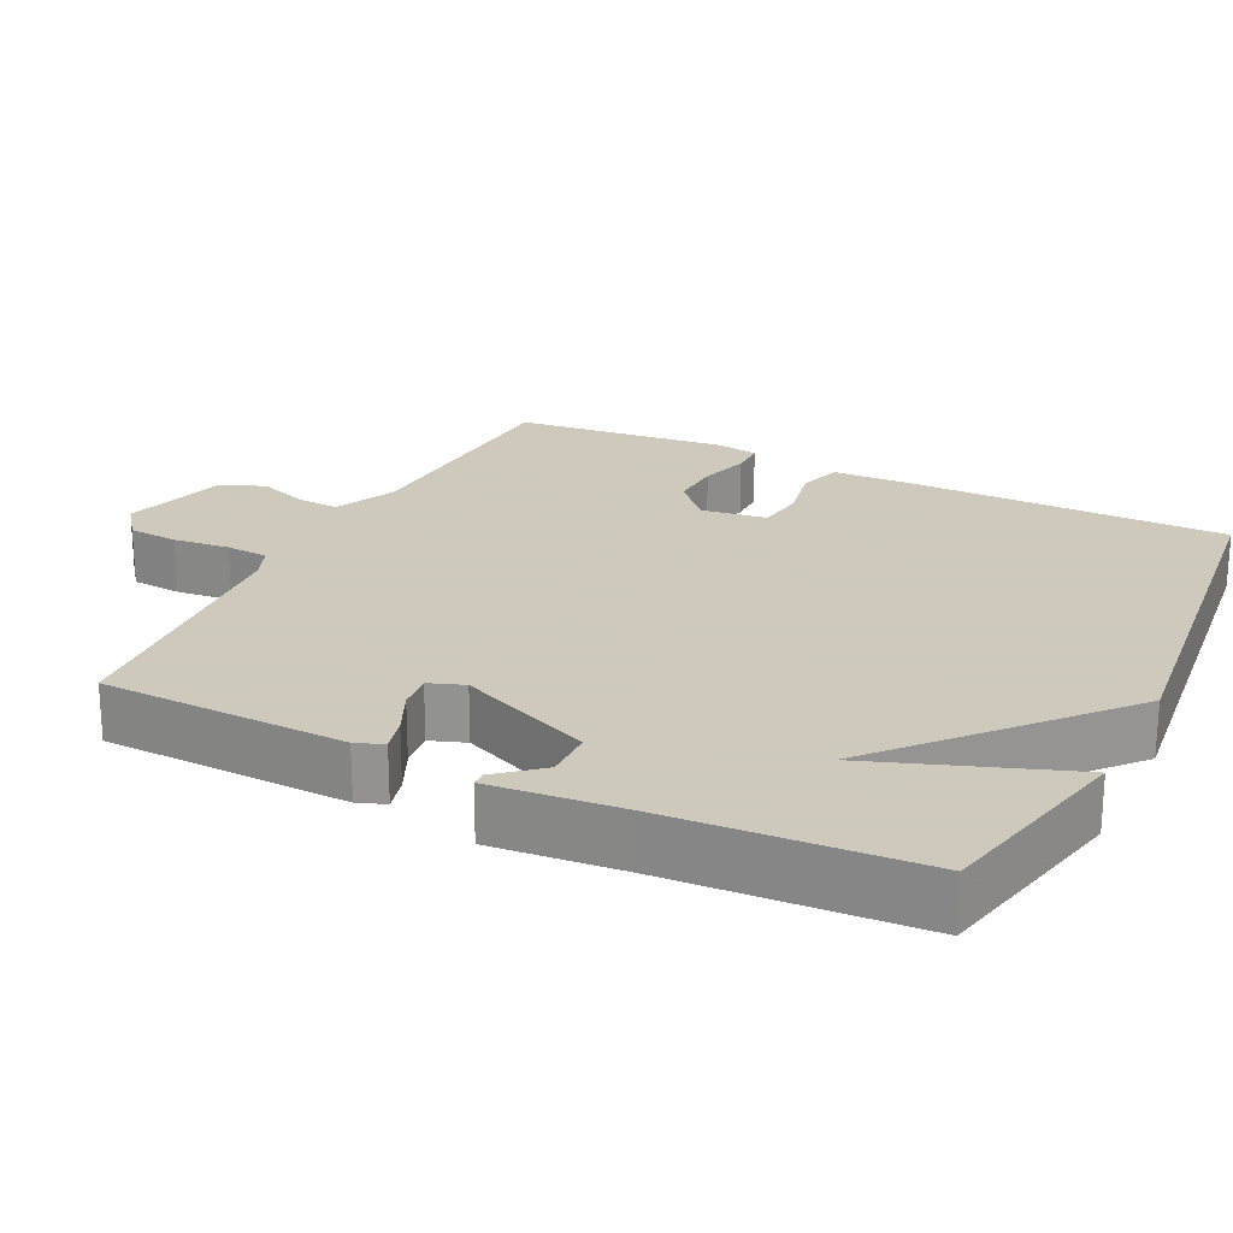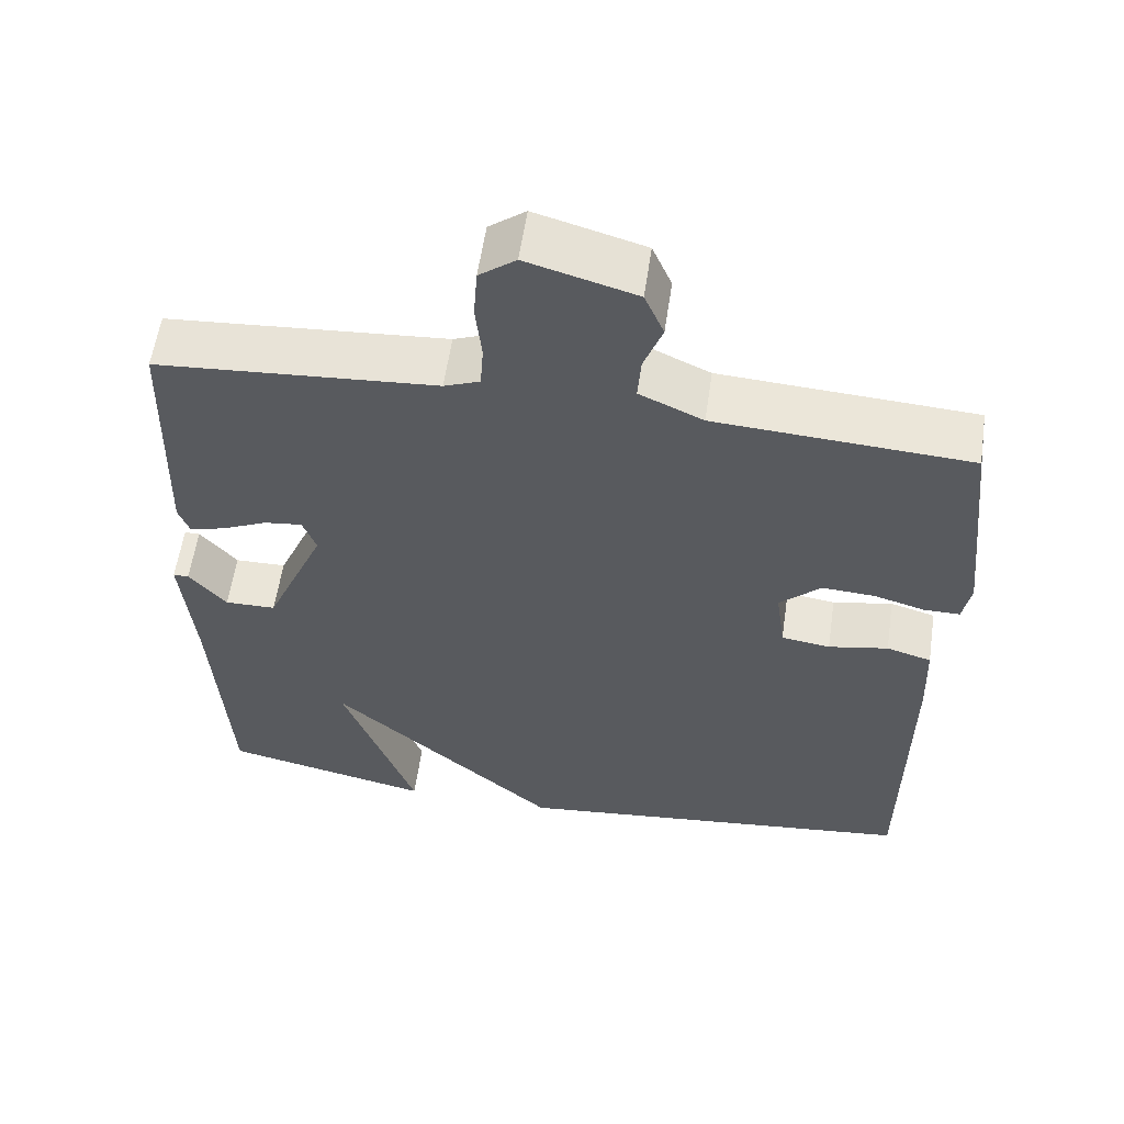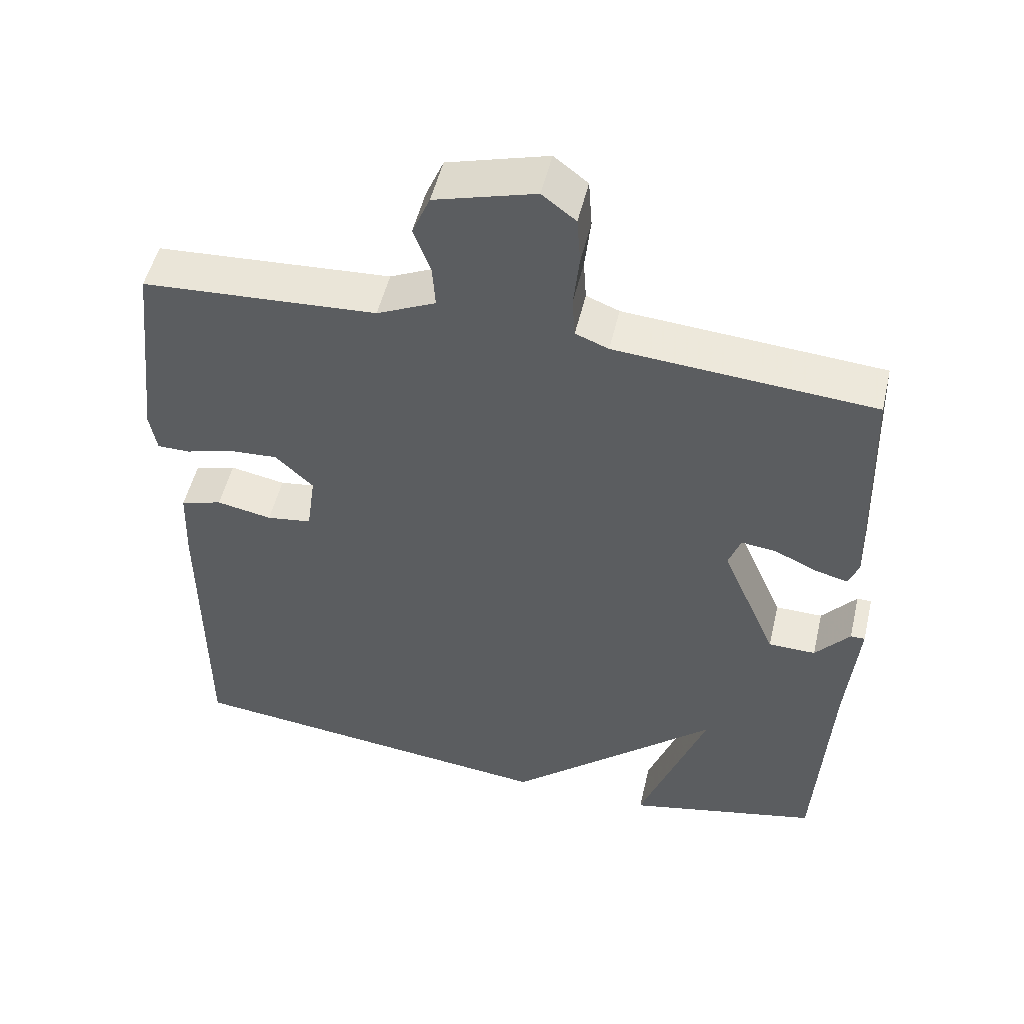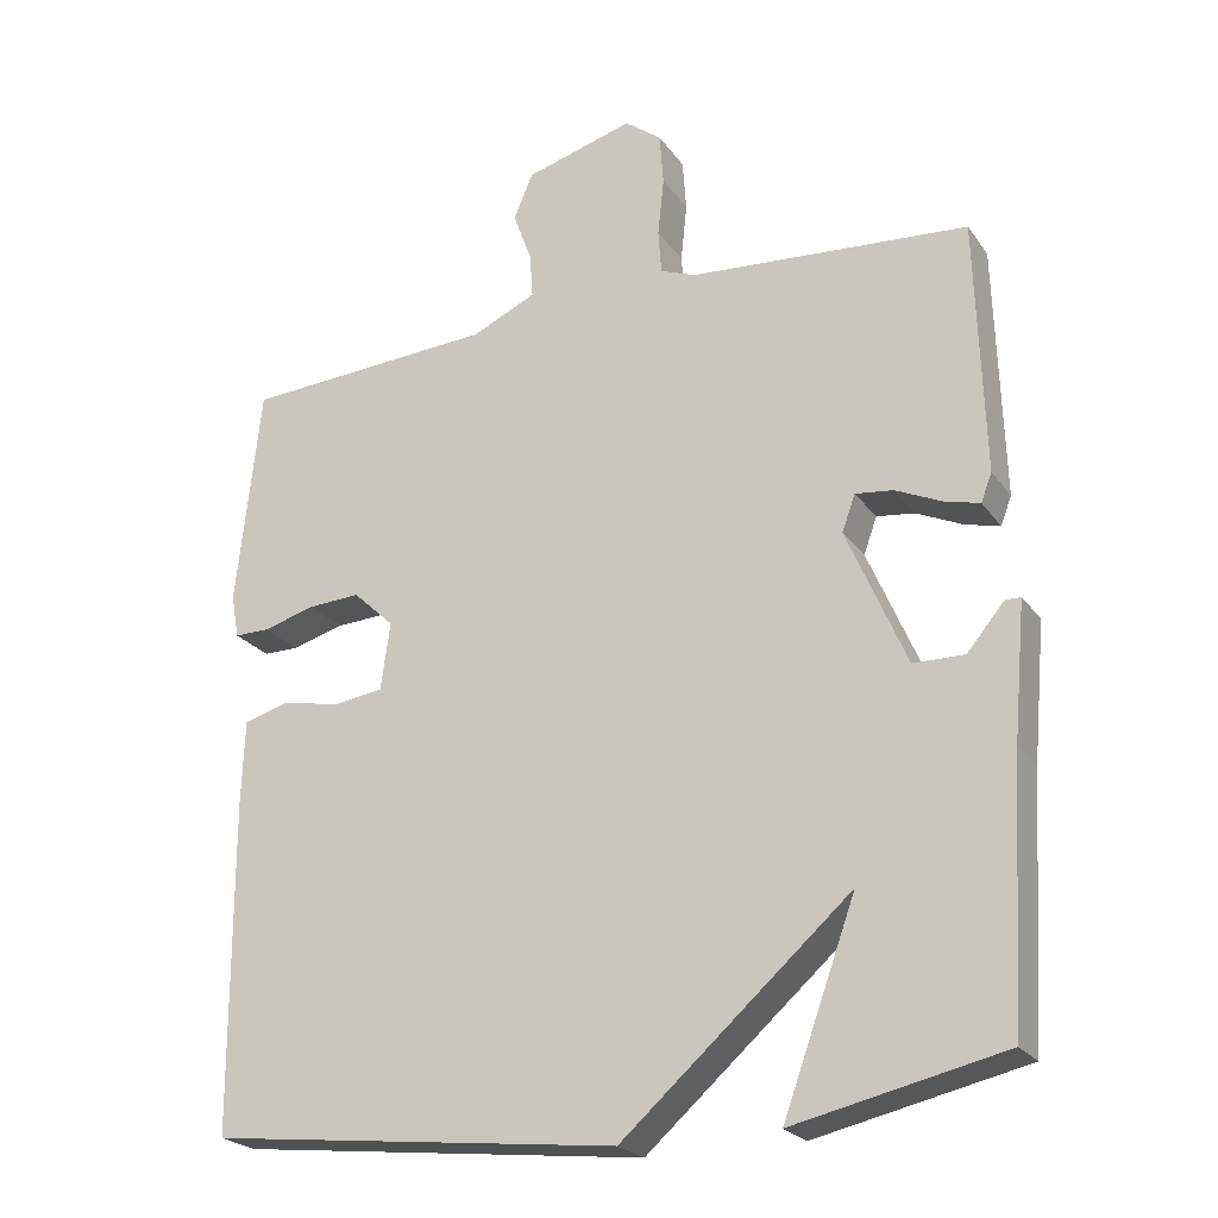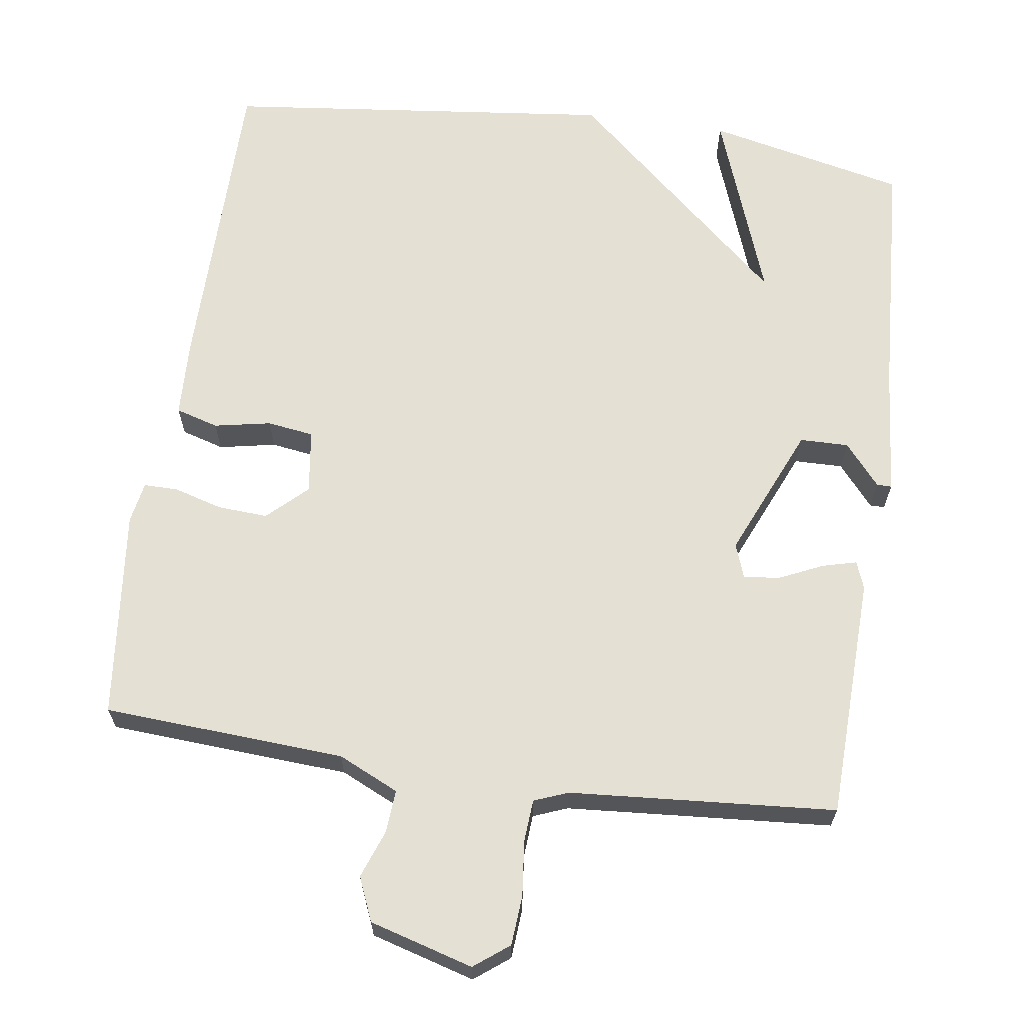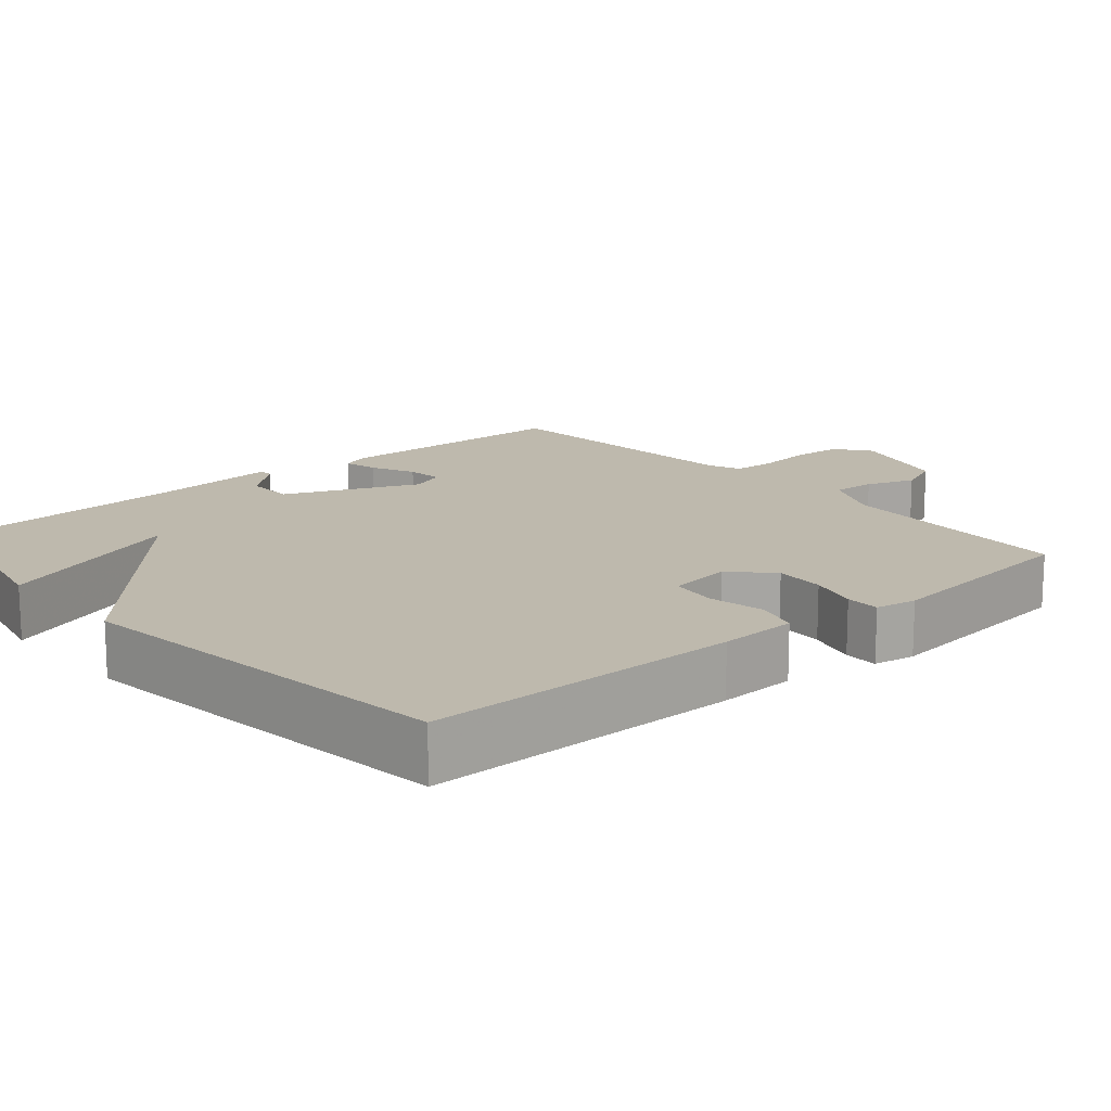
<metadata>
{"format":"obj","ext":"obj","renderer":"f3d","projection":"perspective","resolution":1024,"background":"white","views":[{"elev":22.6,"azim":116.2,"up":"+Y"},{"elev":58.0,"azim":-171.7,"up":"+Z"},{"elev":51.0,"azim":13.1,"up":"+Z"},{"elev":-23.3,"azim":26.4,"up":"+Z"},{"elev":65.3,"azim":8.2,"up":"+Y"},{"elev":15.2,"azim":-131.0,"up":"+Y"}]}
</metadata>
<code>
v -0.5 0.07 -0.5
v -0.502 0.07 -0.072
v -0.498 0.07 0.034
v -0.44 0.07 0.051
v -0.363 0.07 0.036
v -0.3 0.07 0.045
v -0.288 0.07 0.132
v -0.341 0.07 0.182
v -0.409 0.07 0.178
v -0.475 0.07 0.159
v -0.521 0.07 0.159
v -0.531 0.07 0.215
v -0.5 0.07 0.5
v -0.173 0.07 0.52
v -0.091 0.07 0.558
v -0.095 0.07 0.616
v -0.119 0.07 0.681
v -0.094 0.07 0.74
v 0.046 0.07 0.78
v 0.093 0.07 0.744
v 0.098 0.07 0.677
v 0.09 0.07 0.602
v 0.094 0.07 0.545
v 0.14 0.07 0.527
v 0.5 0.07 0.5
v 0.51 0.07 0.171
v 0.496 0.07 0.134
v 0.45 0.07 0.146
v 0.391 0.07 0.173
v 0.342 0.07 0.179
v 0.325 0.07 0.132
v 0.402 0.07 -0.047
v 0.468 0.07 -0.048
v 0.516 0.07 0.009
v 0.536 0.07 0.009
v 0.52 0.07 -0.166
v 0.5 0.07 -0.5
v 0.23 0.07 -0.56
v 0.324 0.07 -0.301
v 0.03 0.07 -0.56
v -0.5 0 -0.5
v -0.502 0 -0.072
v -0.498 0 0.034
v -0.44 0 0.051
v -0.363 0 0.036
v -0.3 0 0.045
v -0.288 0 0.132
v -0.341 0 0.182
v -0.409 0 0.178
v -0.475 0 0.159
v -0.521 0 0.159
v -0.531 0 0.215
v -0.5 0 0.5
v -0.173 0 0.52
v -0.091 0 0.558
v -0.095 0 0.616
v -0.119 0 0.681
v -0.094 0 0.74
v 0.046 0 0.78
v 0.093 0 0.744
v 0.098 0 0.677
v 0.09 0 0.602
v 0.094 0 0.545
v 0.14 0 0.527
v 0.5 0 0.5
v 0.51 0 0.171
v 0.496 0 0.134
v 0.45 0 0.146
v 0.391 0 0.173
v 0.342 0 0.179
v 0.325 0 0.132
v 0.402 0 -0.047
v 0.468 0 -0.048
v 0.516 0 0.009
v 0.536 0 0.009
v 0.52 0 -0.166
v 0.5 0 -0.5
v 0.23 0 -0.56
v 0.324 0 -0.301
v 0.03 0 -0.56
f 3 4 5
f 2 3 5
f 1 2 5
f 40 1 5
f 39 40 5
f 36 37 38 39
f 35 36 39
f 34 35 39
f 33 34 39
f 32 33 39
f 39 5 6
f 32 39 6
f 31 32 6
f 30 31 6 7
f 27 28 29
f 26 27 29
f 25 26 29
f 24 25 29
f 23 24 29 30
f 20 21 22
f 19 20 22
f 18 19 22
f 17 18 22
f 16 17 22
f 15 16 22 23
f 30 7 8
f 23 30 8
f 15 23 8
f 14 15 8
f 12 13 14
f 11 12 14
f 10 11 14
f 9 10 14
f 8 9 14
f 45 44 43
f 45 43 42
f 45 42 41
f 45 41 80
f 45 80 79
f 79 78 77 76
f 79 76 75
f 79 75 74
f 79 74 73
f 79 73 72
f 46 45 79
f 46 79 72
f 46 72 71
f 47 46 71 70
f 69 68 67
f 69 67 66
f 69 66 65
f 69 65 64
f 70 69 64 63
f 62 61 60
f 62 60 59
f 62 59 58
f 62 58 57
f 62 57 56
f 63 62 56 55
f 48 47 70
f 48 70 63
f 48 63 55
f 48 55 54
f 54 53 52
f 54 52 51
f 54 51 50
f 54 50 49
f 54 49 48
f 1 41 42 2
f 2 42 43 3
f 3 43 44 4
f 4 44 45 5
f 5 45 46 6
f 6 46 47 7
f 7 47 48 8
f 8 48 49 9
f 9 49 50 10
f 10 50 51 11
f 11 51 52 12
f 12 52 53 13
f 13 53 54 14
f 14 54 55 15
f 15 55 56 16
f 16 56 57 17
f 17 57 58 18
f 18 58 59 19
f 19 59 60 20
f 20 60 61 21
f 21 61 62 22
f 22 62 63 23
f 23 63 64 24
f 24 64 65 25
f 25 65 66 26
f 26 66 67 27
f 27 67 68 28
f 28 68 69 29
f 29 69 70 30
f 30 70 71 31
f 31 71 72 32
f 32 72 73 33
f 33 73 74 34
f 34 74 75 35
f 35 75 76 36
f 36 76 77 37
f 37 77 78 38
f 38 78 79 39
f 39 79 80 40
f 40 80 41 1

</code>
